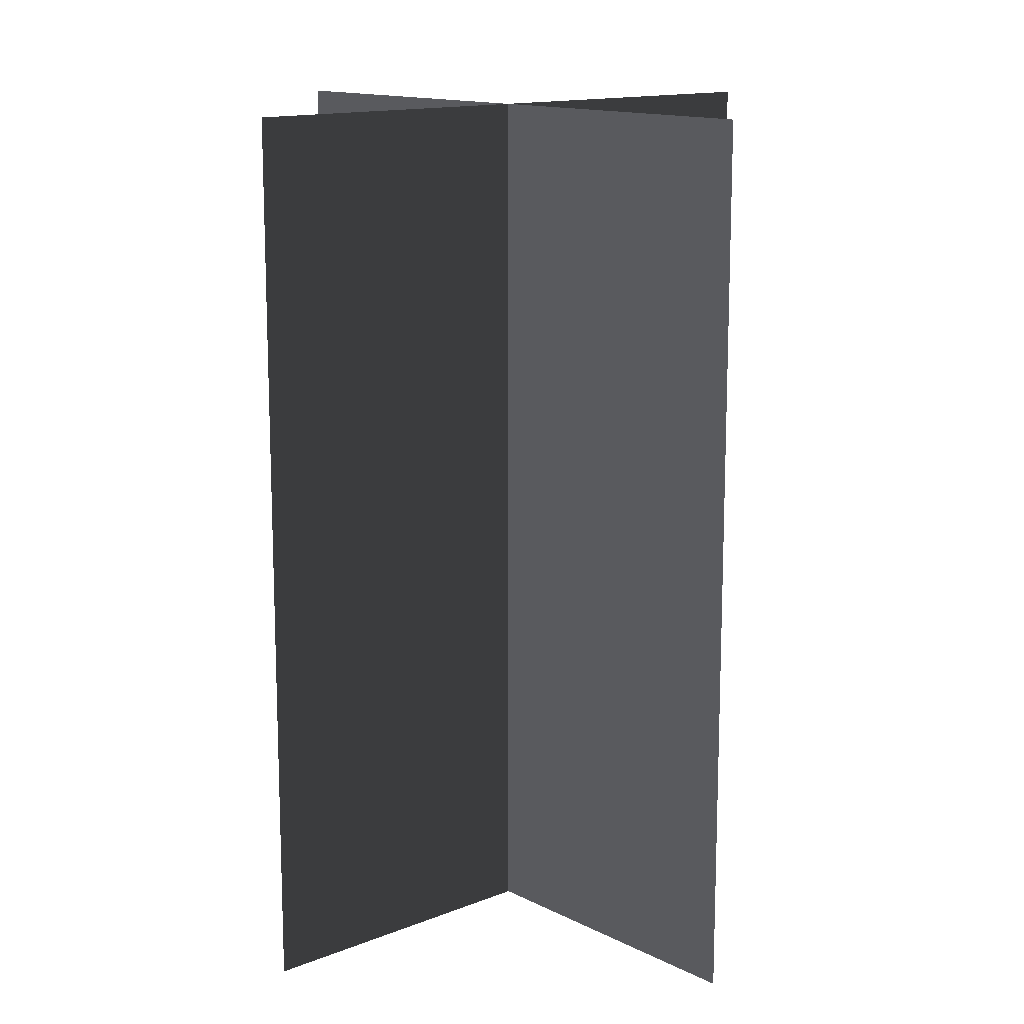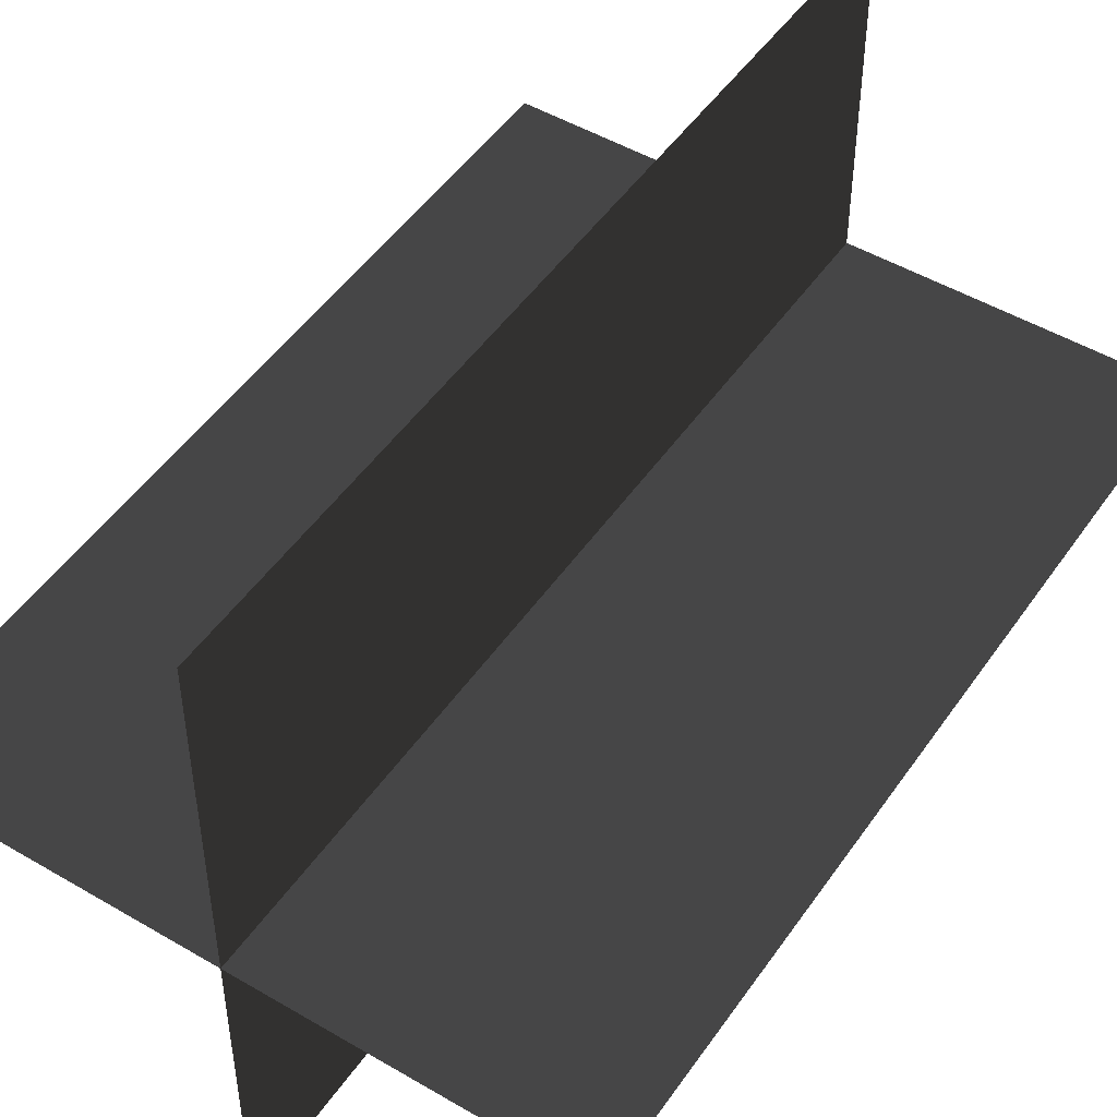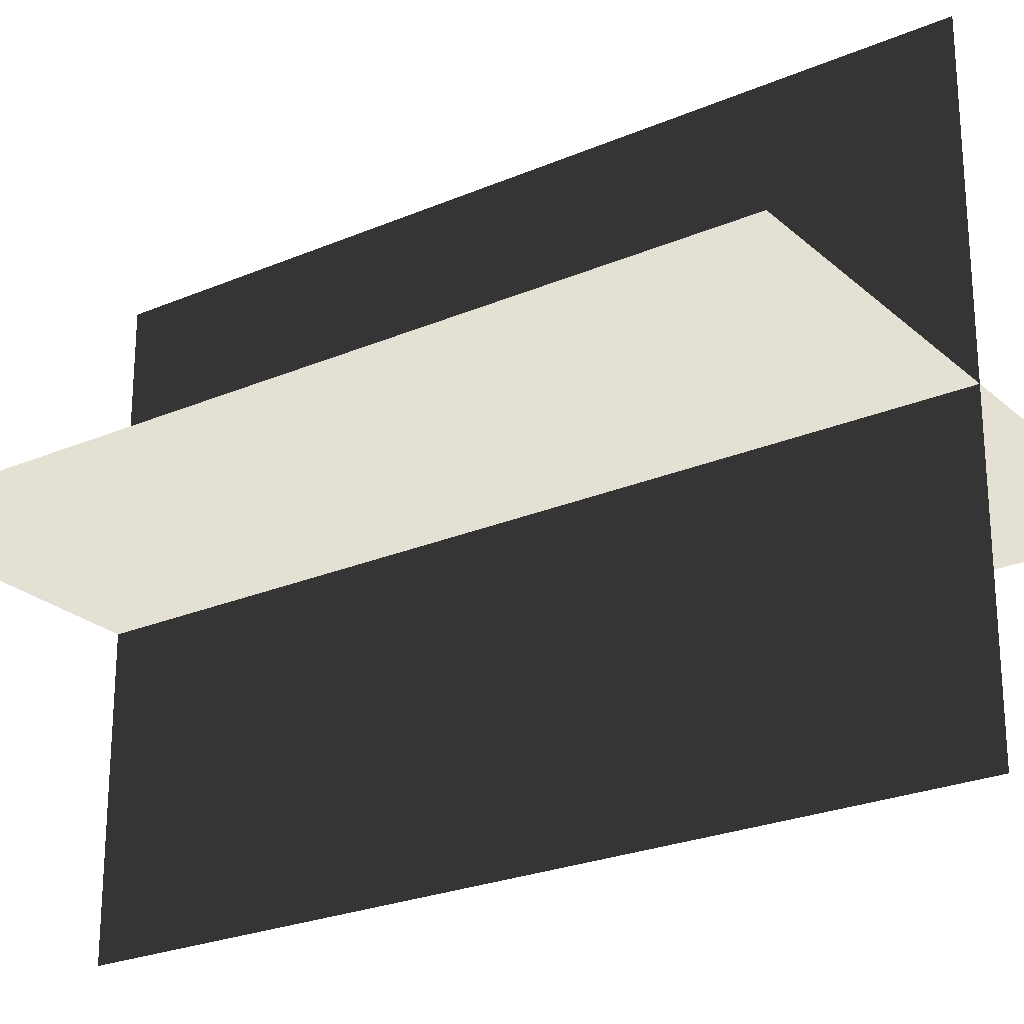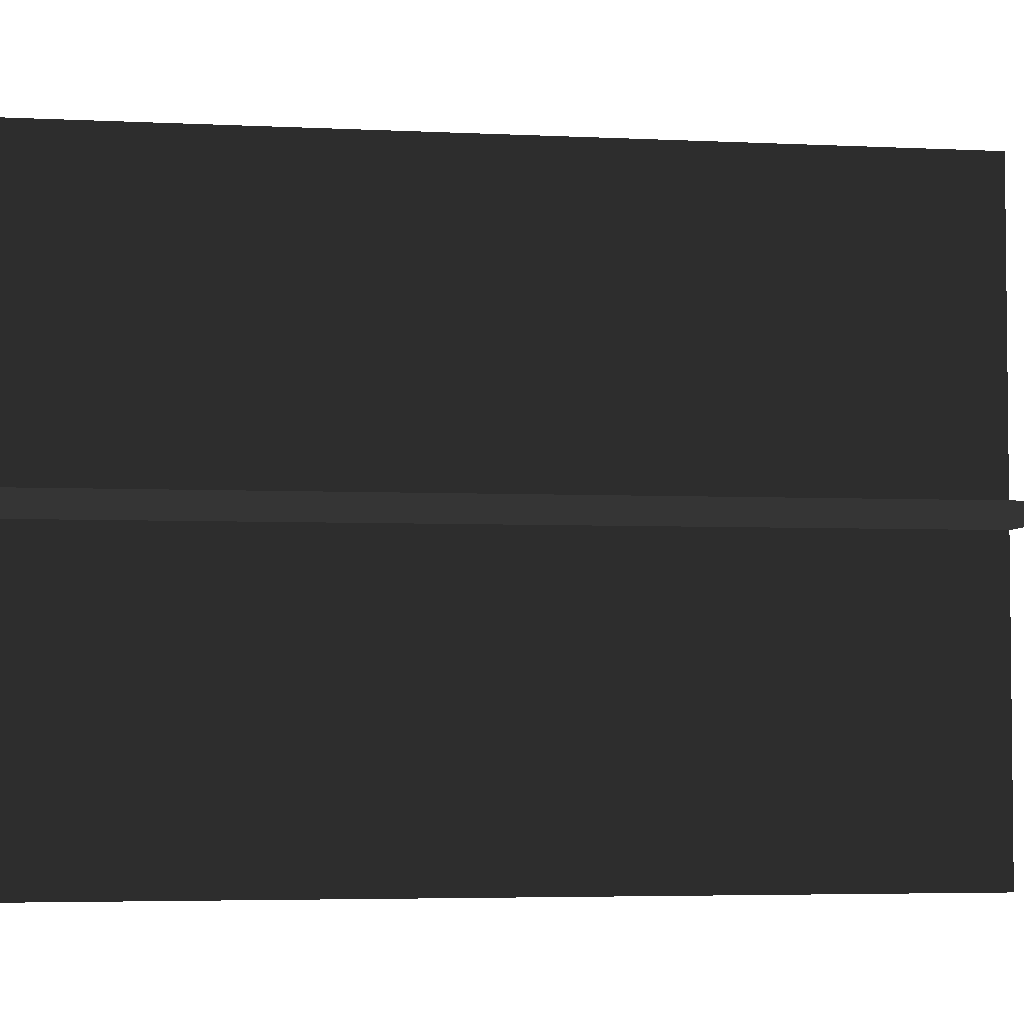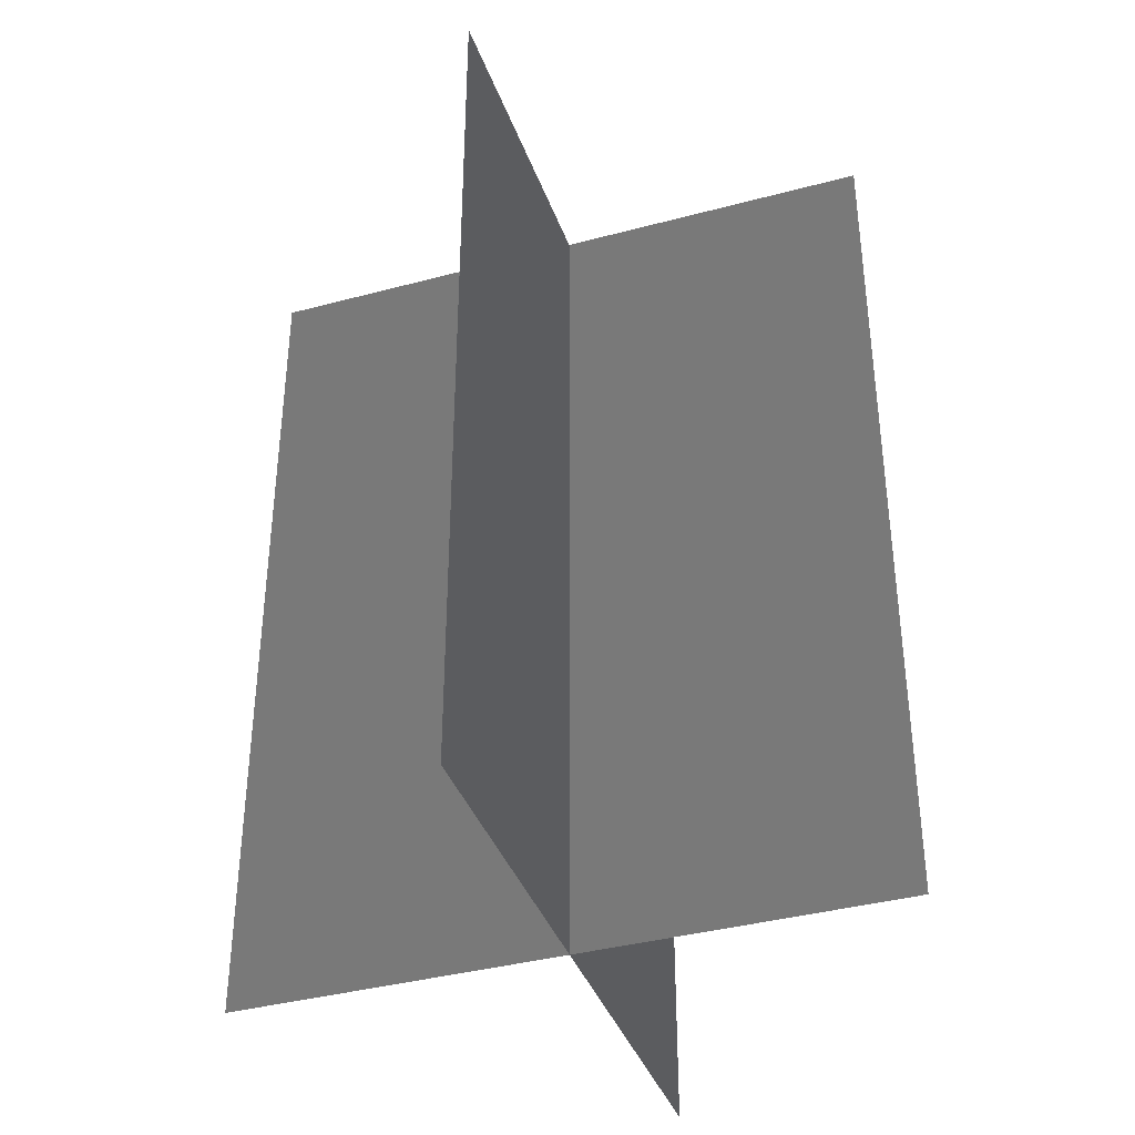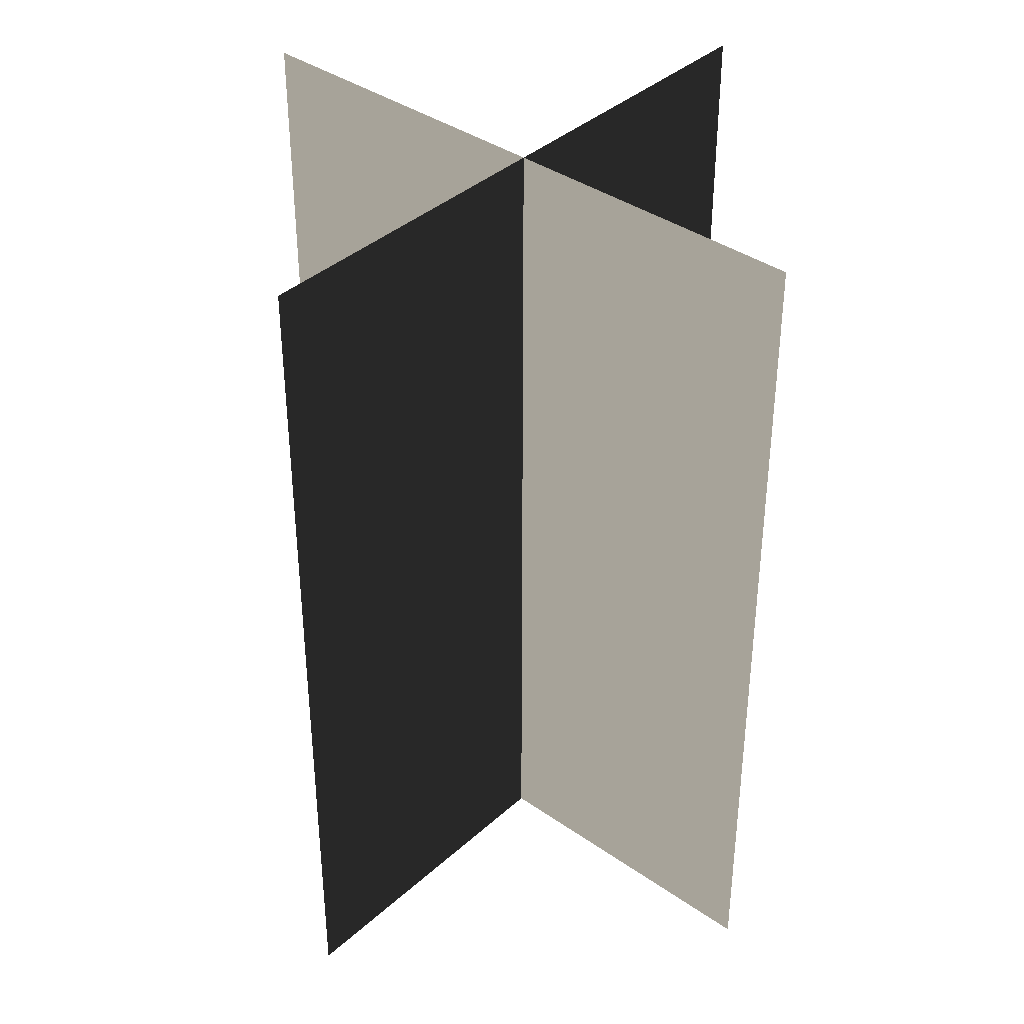
<metadata>
{"format":"obj","ext":"obj","renderer":"f3d","projection":"perspective","resolution":1024,"background":"white","views":[{"elev":13.8,"azim":48.3,"up":"+Z"},{"elev":49.0,"azim":33.2,"up":"+Y"},{"elev":-24.5,"azim":125.2,"up":"+Y"},{"elev":-4.1,"azim":-99.5,"up":"+Y"},{"elev":-38.4,"azim":18.7,"up":"+Z"},{"elev":38.3,"azim":-48.5,"up":"+Z"}]}
</metadata>
<code>
v 0.1617 -0.009194 1.663e-06
v 0.1617 -0.009194 0.4323
v -0.1562 -0.009194 0.4323
v -0.1562 -0.009194 1.663e-06
v 0.005386 -0.1631 1.642e-06
v 0.005386 -0.1631 0.4323
v 0.005386 0.1548 0.4323
v 0.005386 0.1548 1.684e-06
g Palm_Tree_22798_586
f 1 3 2
f 1 4 3
f 5 7 6
f 5 8 7

</code>
